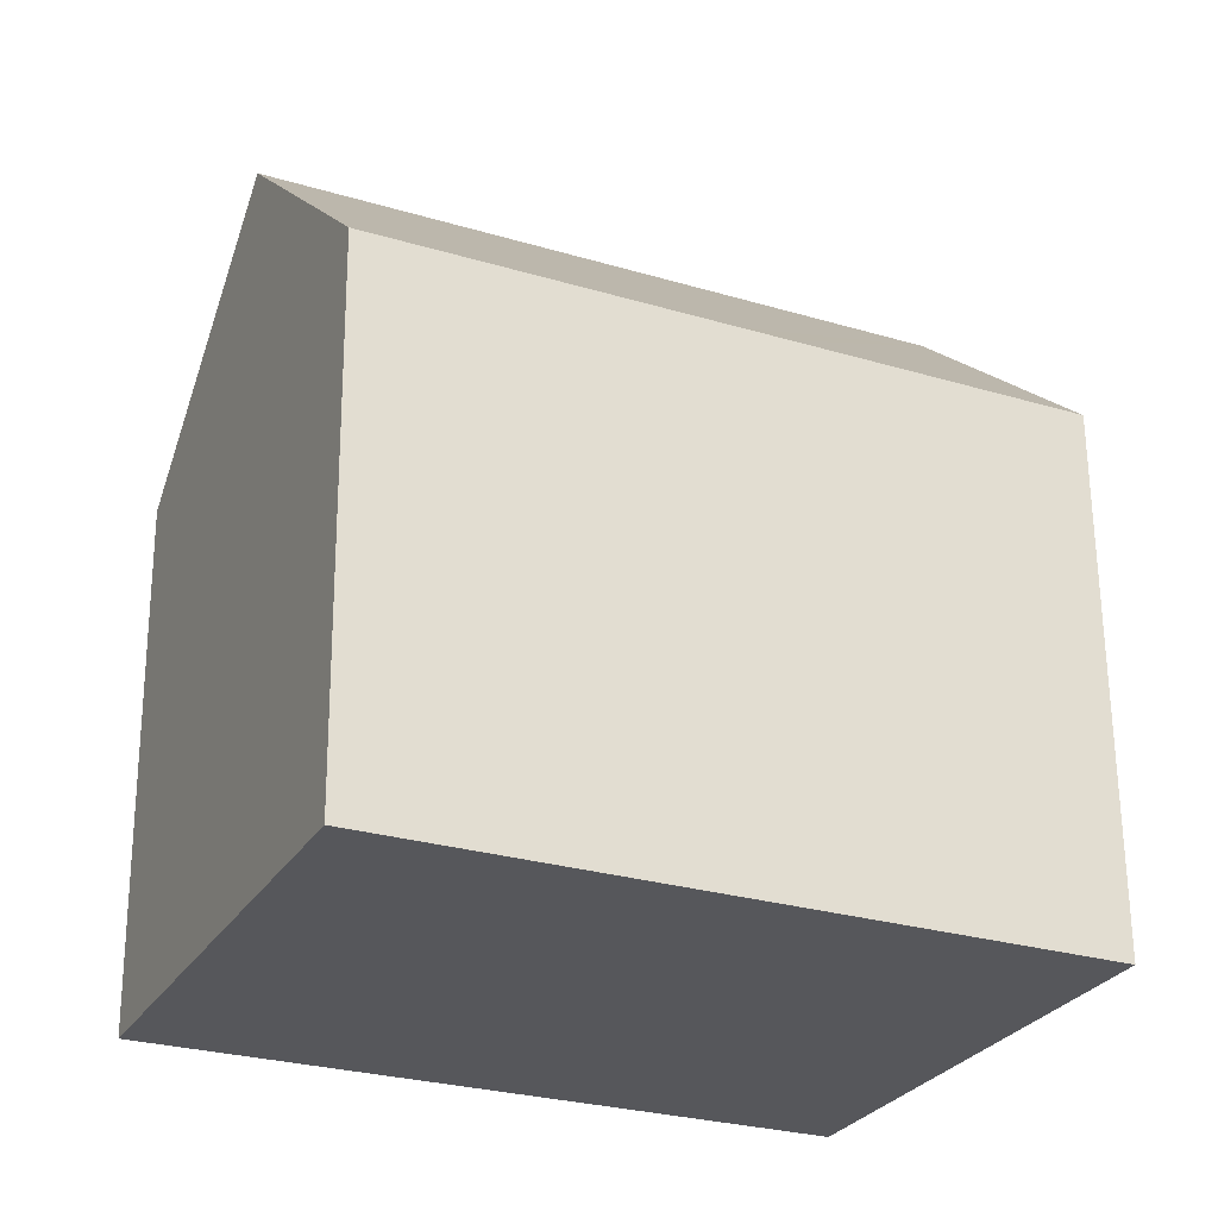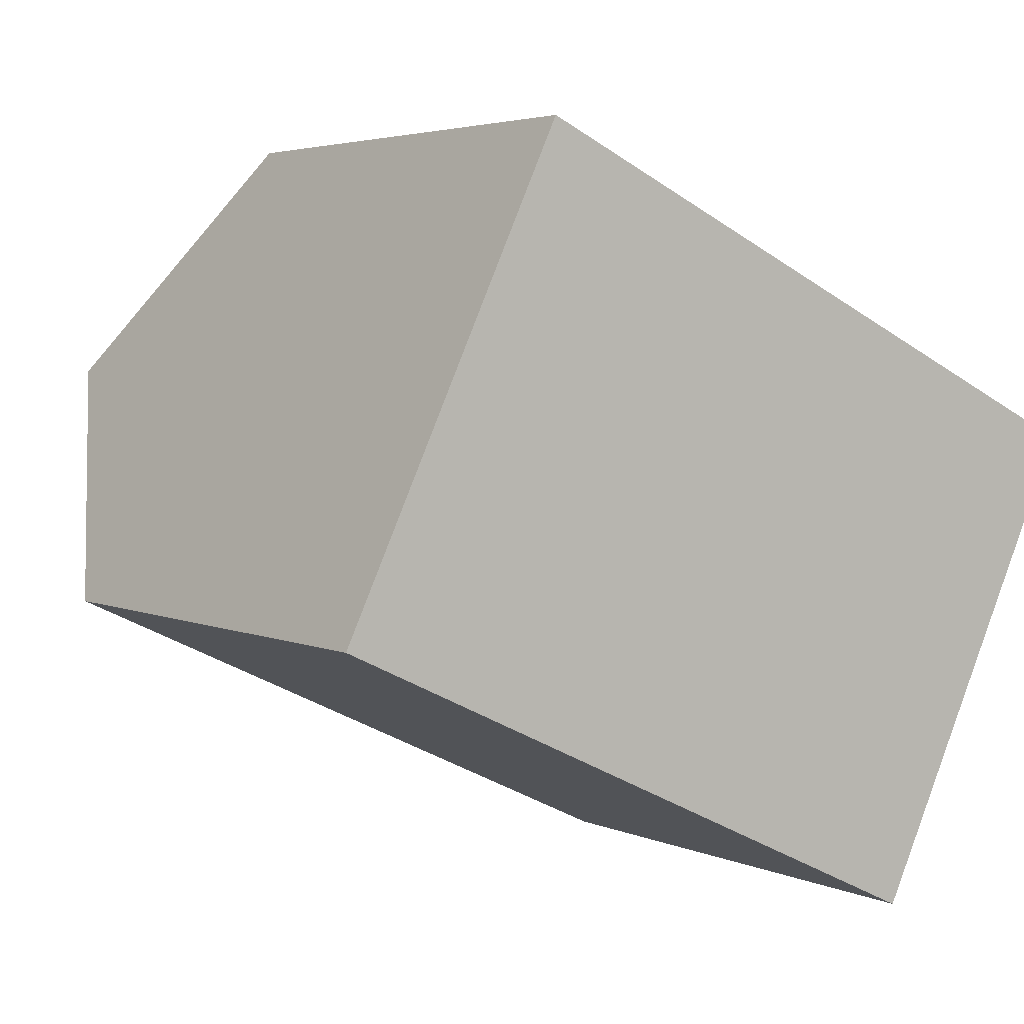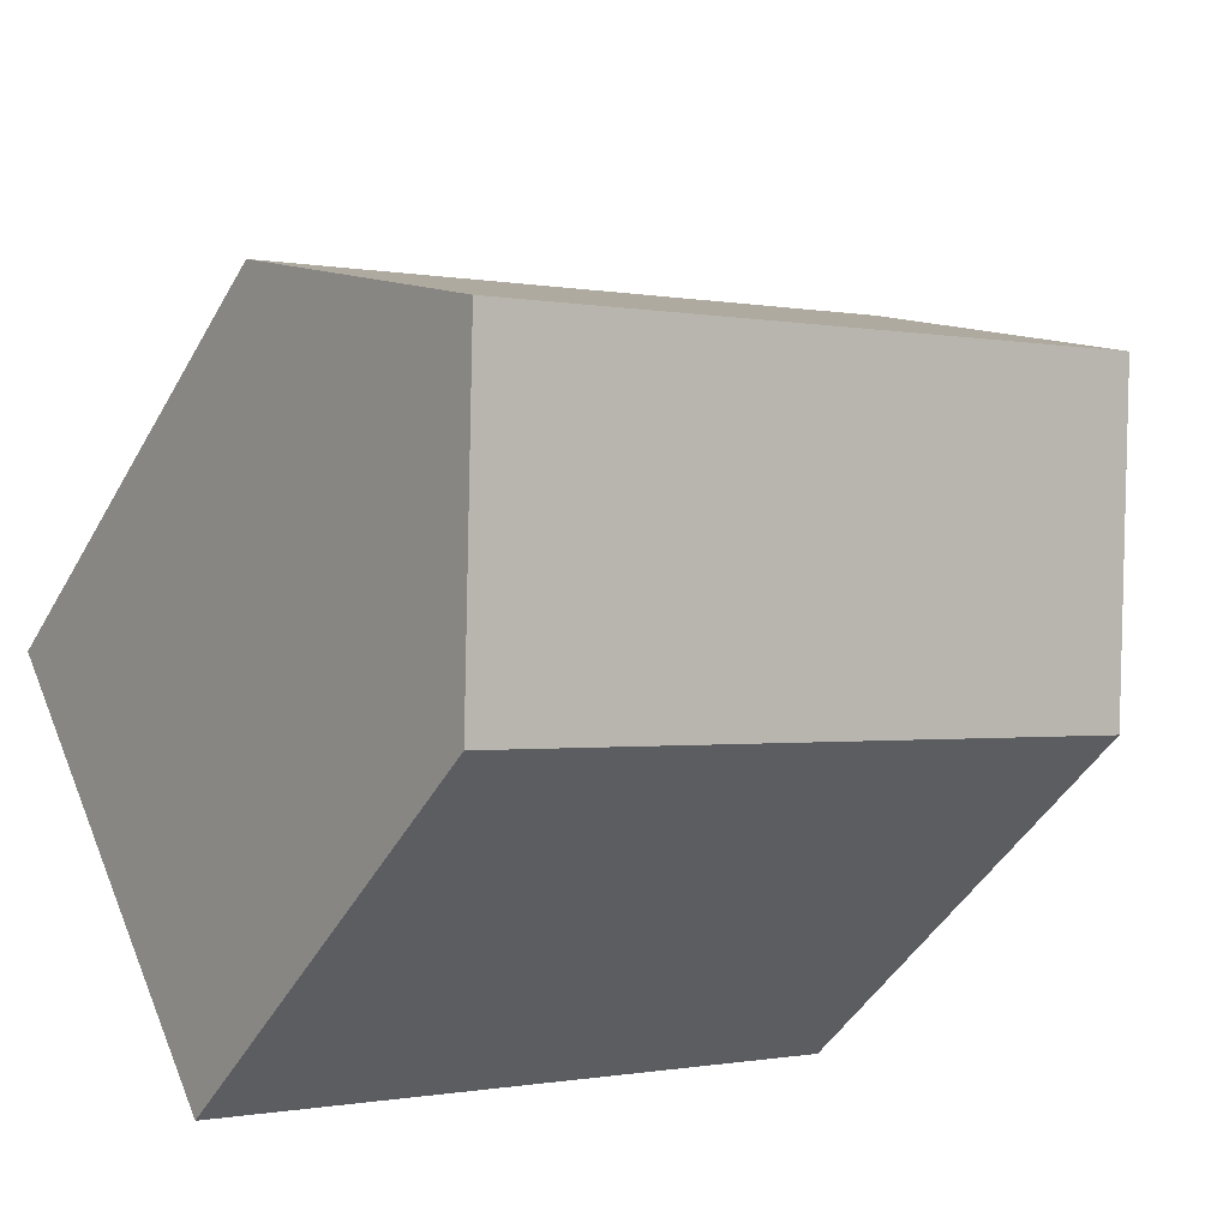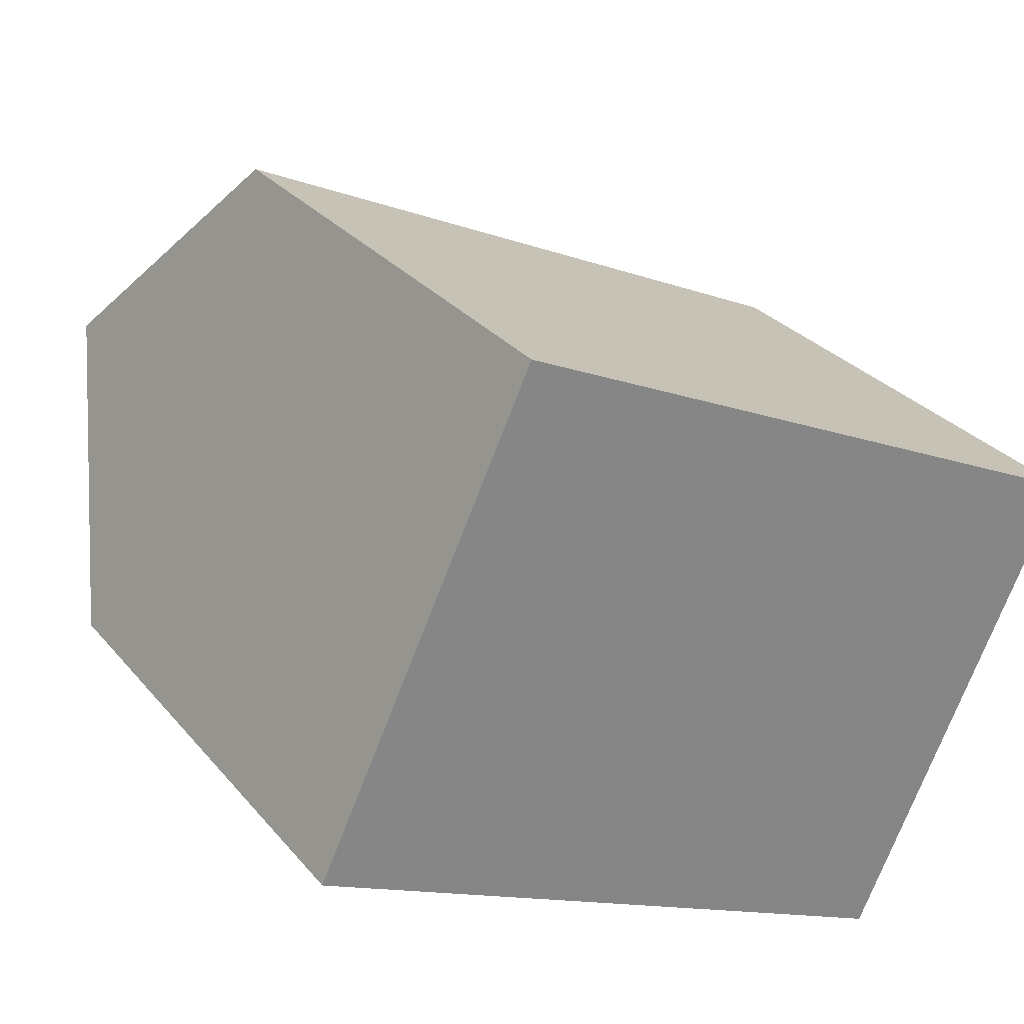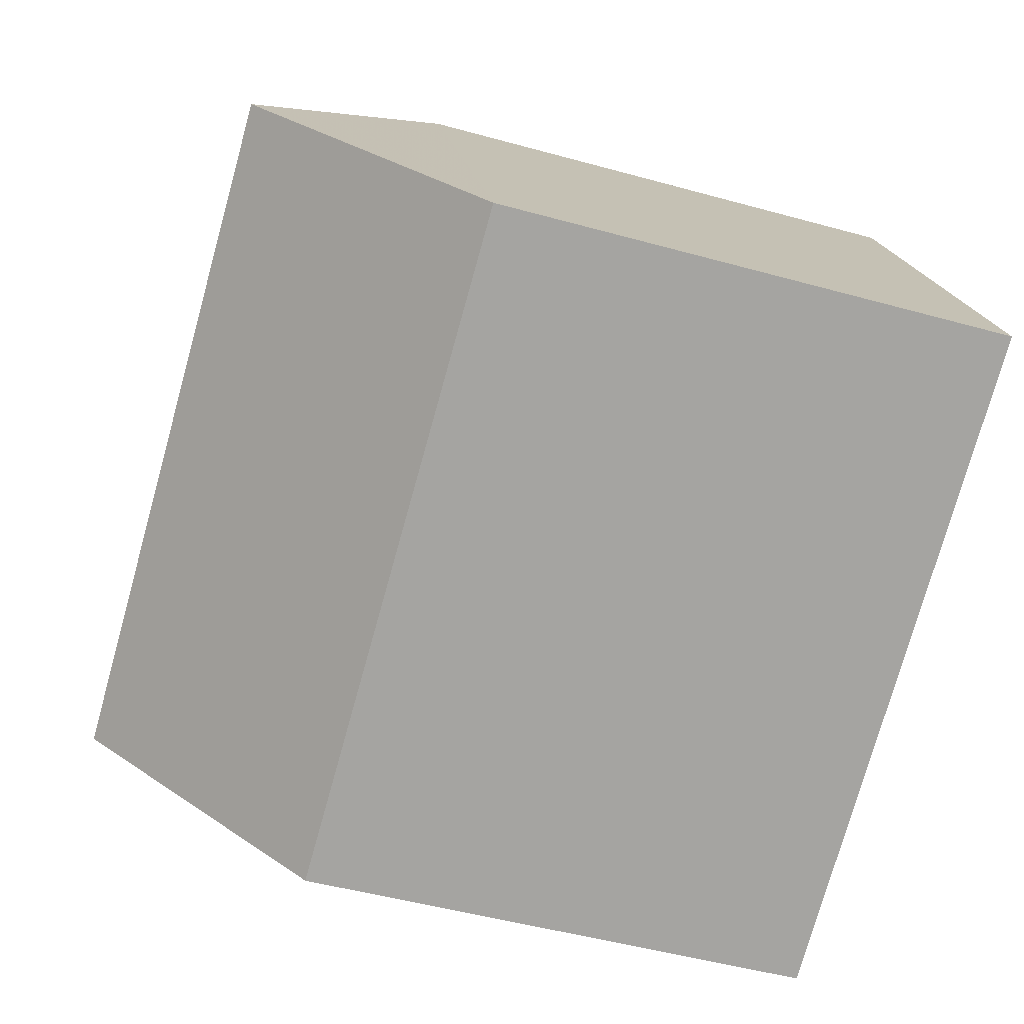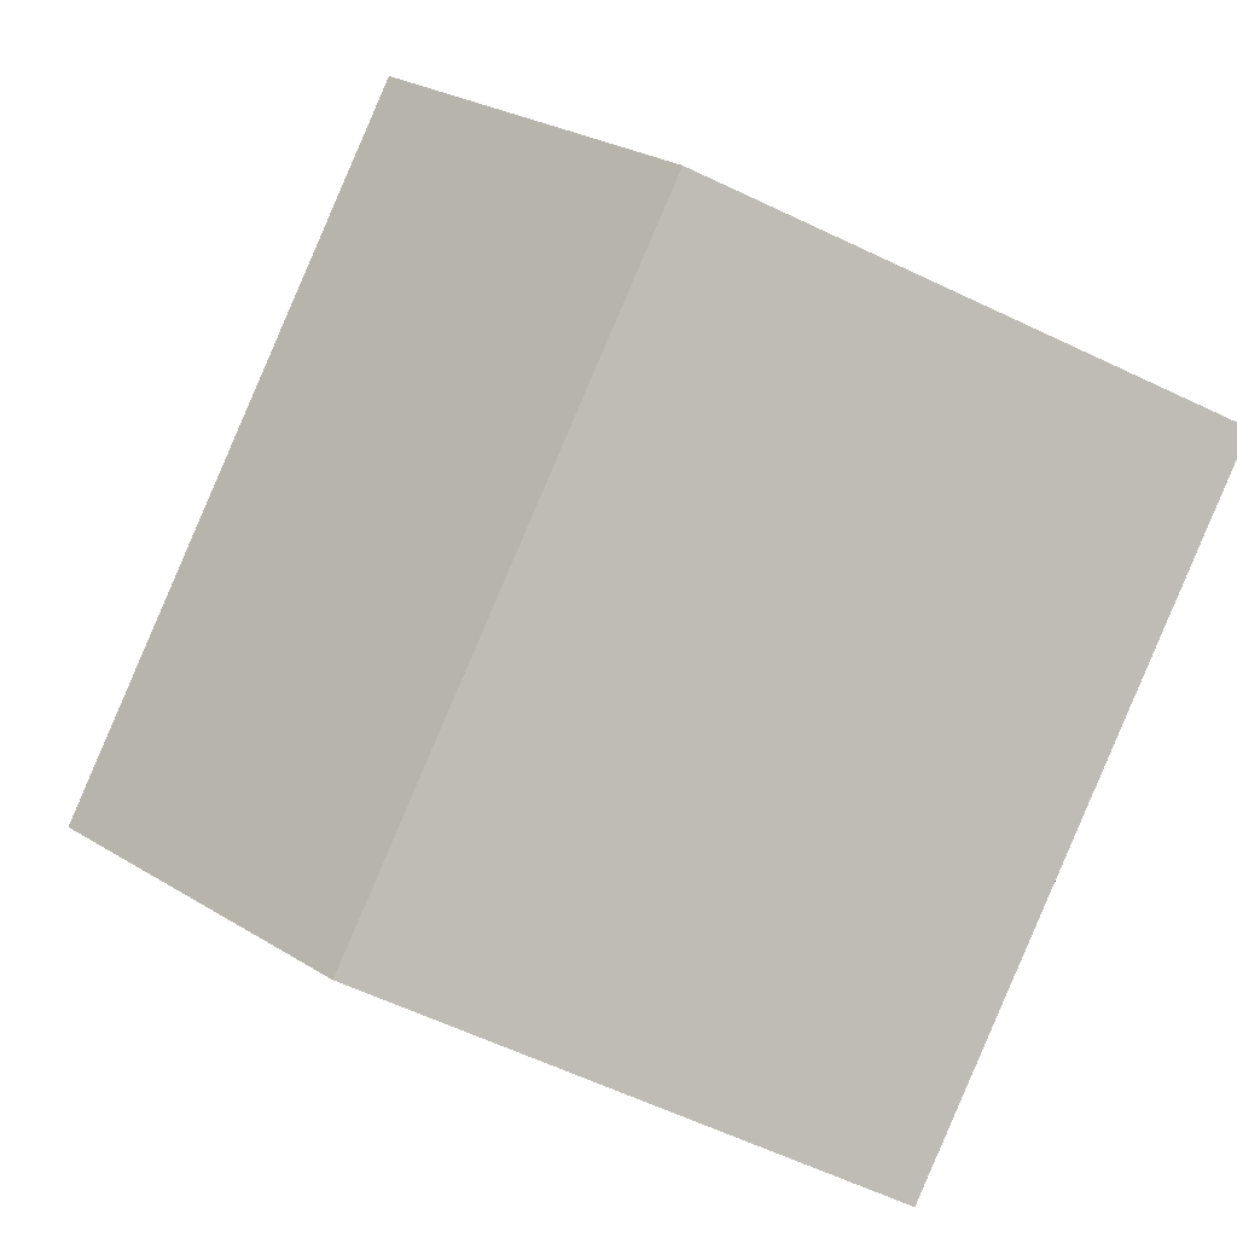
<metadata>
{"format":"obj","ext":"obj","renderer":"f3d","projection":"perspective","resolution":1024,"background":"white","views":[{"elev":62.6,"azim":-0.4,"up":"+Z"},{"elev":3.8,"azim":-34.5,"up":"+Z"},{"elev":-45.7,"azim":152.0,"up":"+Z"},{"elev":28.8,"azim":-31.5,"up":"+Z"},{"elev":-48.8,"azim":-107.2,"up":"+Z"},{"elev":-61.9,"azim":-115.8,"up":"+Z"}]}
</metadata>
<code>
v  11.66 11.29 6.746
v  2.357 16.07 5.018
v  4.708 11.28 10.02
v  16.05 16.07 -1.433
v  12.61 11.29 6.3
v  14.04 11.29 5.628
v  18.43 11.28 3.563
v  13.68 11.29 -6.423
v  0 11.27 6.903e-16
v  0 0 0
v  4.708 -6.138e-16 10.02
v  2.357 -3.073e-16 5.018
v  11.66 -4.131e-16 6.746
v  14.04 -3.446e-16 5.628
v  18.43 -2.182e-16 3.563
v  12.61 -3.858e-16 6.3
v  13.68 3.933e-16 -6.423
v  16.05 8.775e-17 -1.433
g defaultobject
f 1 2 3
f 2 1 4
f 4 1 5
f 4 5 6
f 4 6 7
f 8 2 4
f 2 8 9
f 9 3 2
f 3 9 10
f 3 10 11
f 11 10 12
f 11 1 3
f 1 11 5
f 5 11 6
f 6 11 7
f 7 11 13
f 7 13 14
f 7 14 15
f 14 13 16
f 7 8 4
f 8 7 15
f 8 15 17
f 17 15 18
f 17 9 8
f 9 17 10
f 14 18 15
f 18 14 16
f 18 16 13
f 18 13 11
f 18 11 17
f 17 11 12
f 17 12 10

</code>
